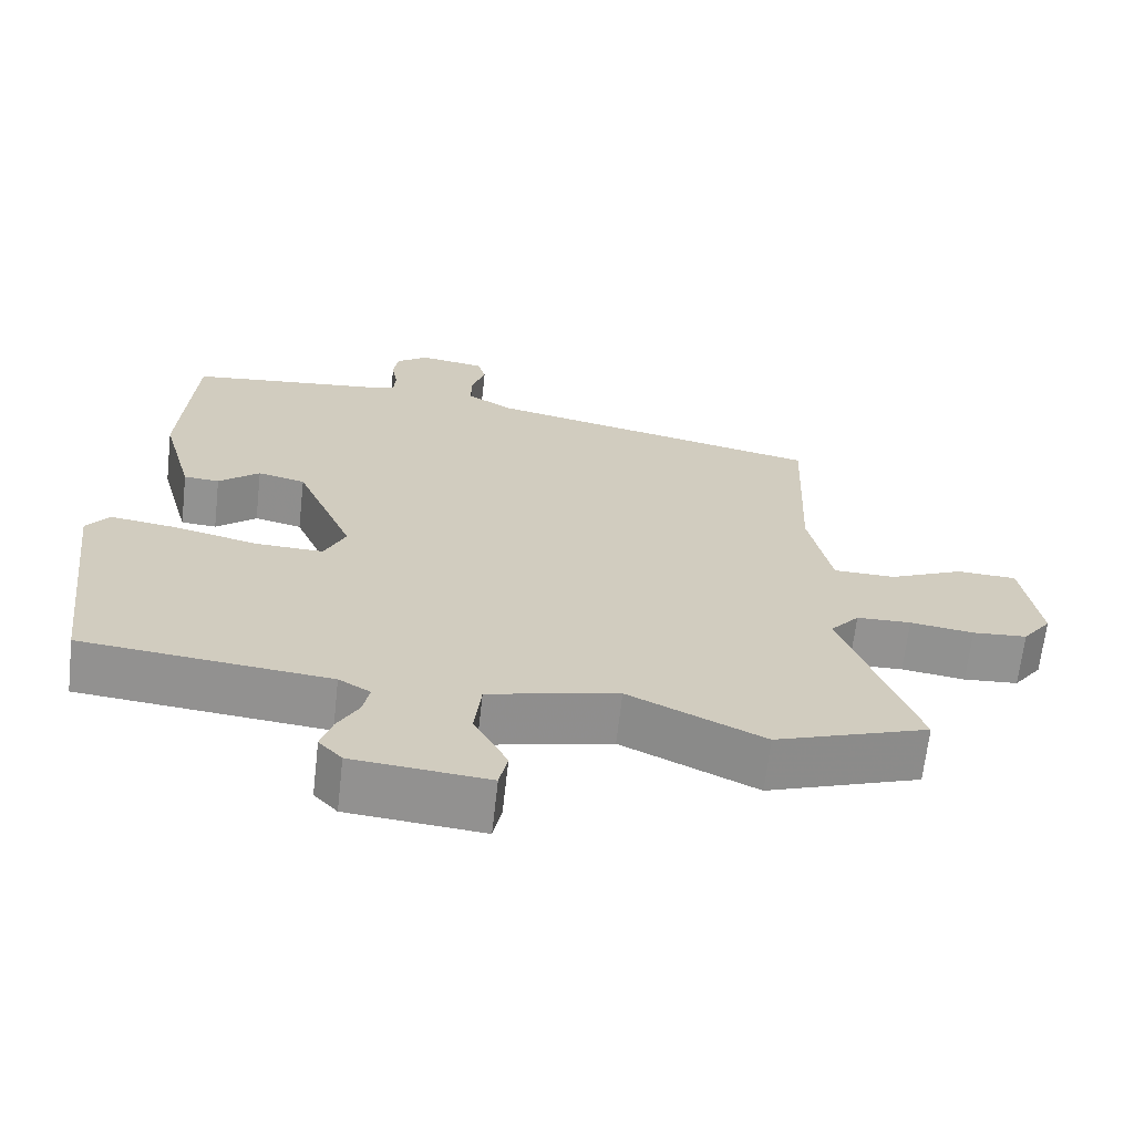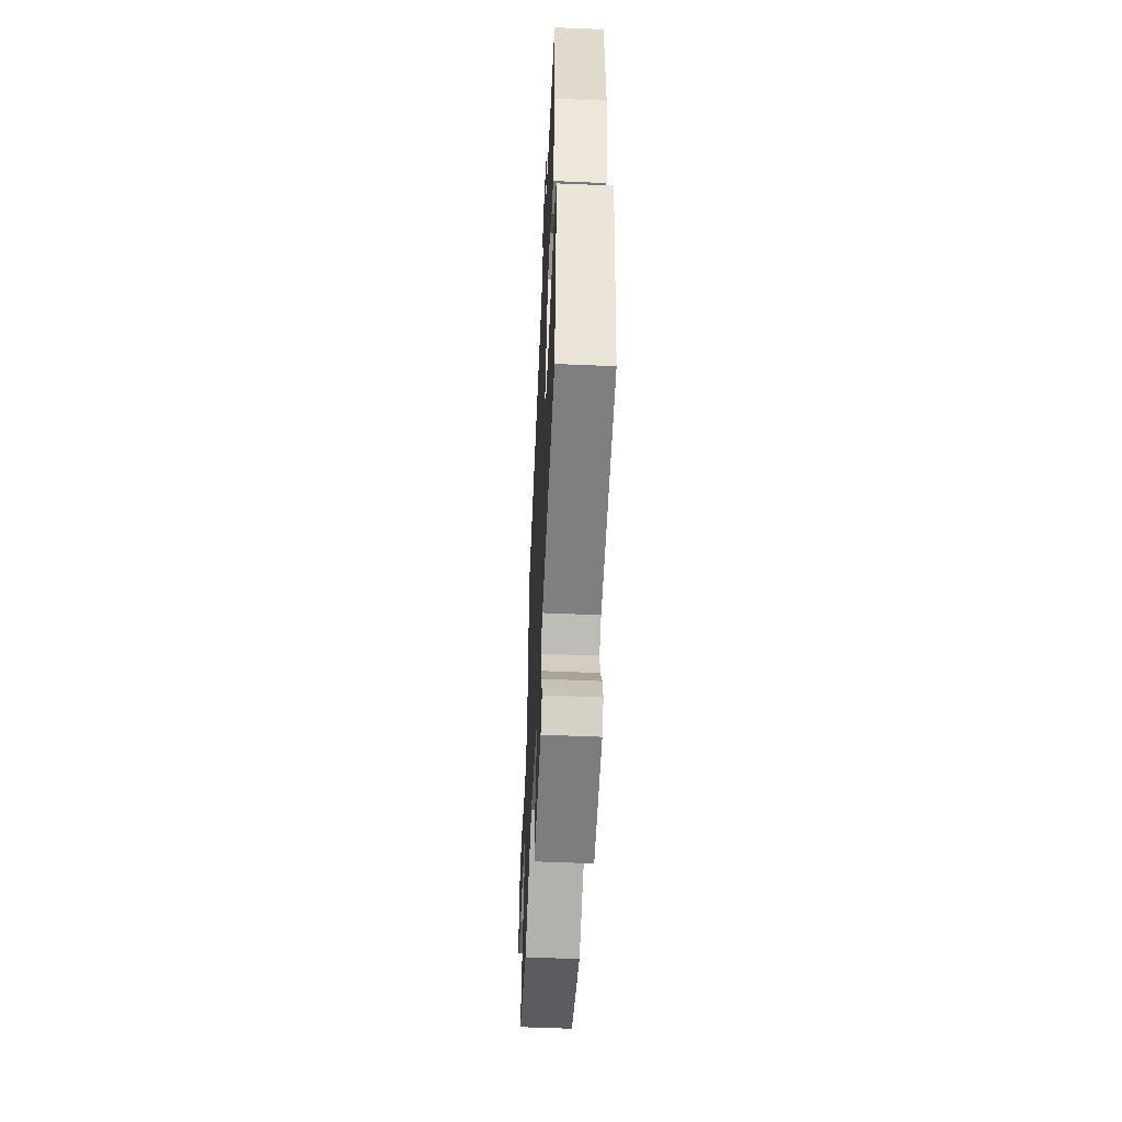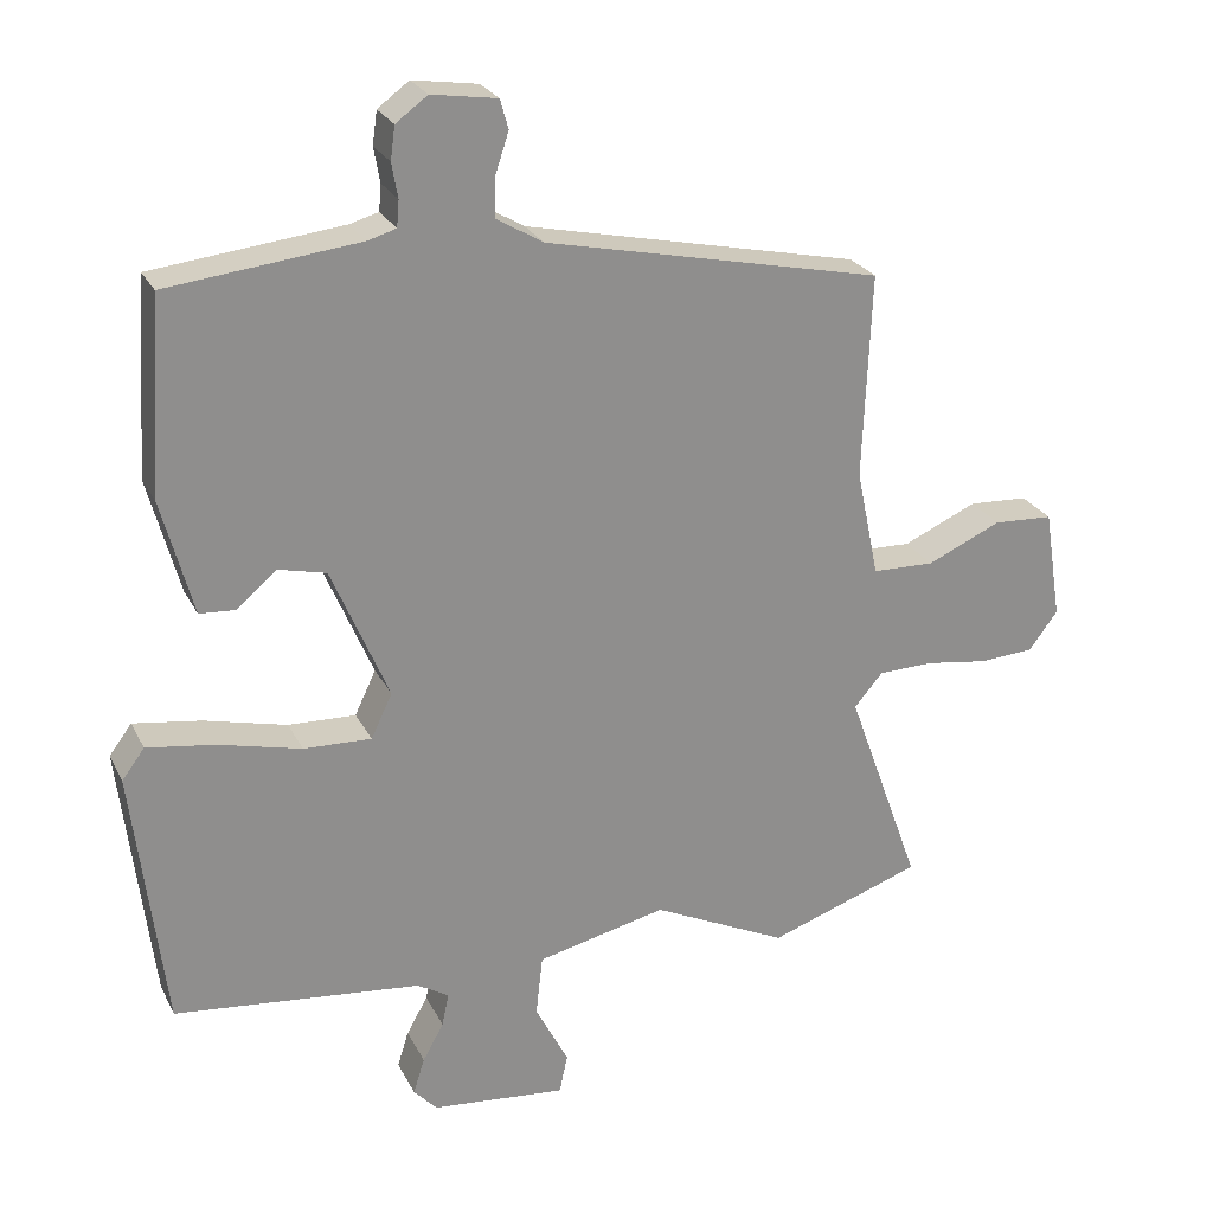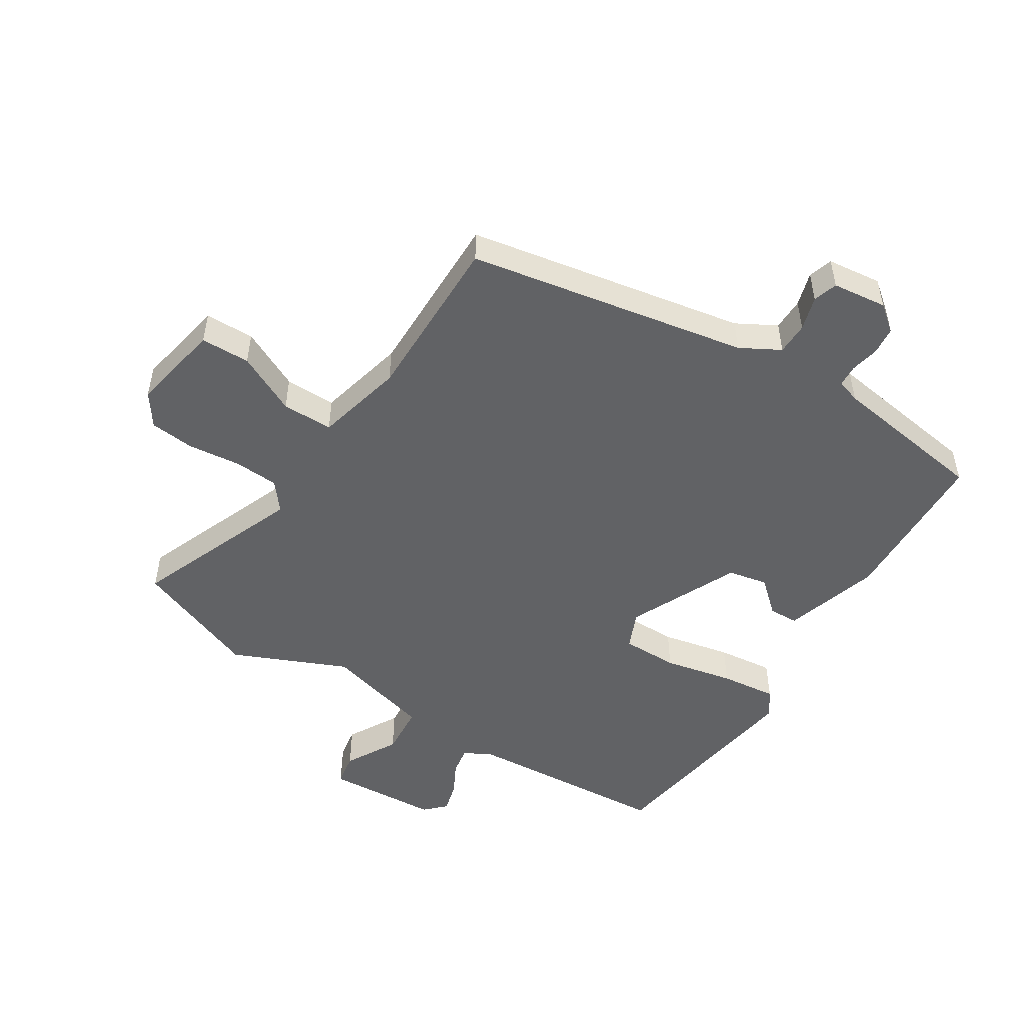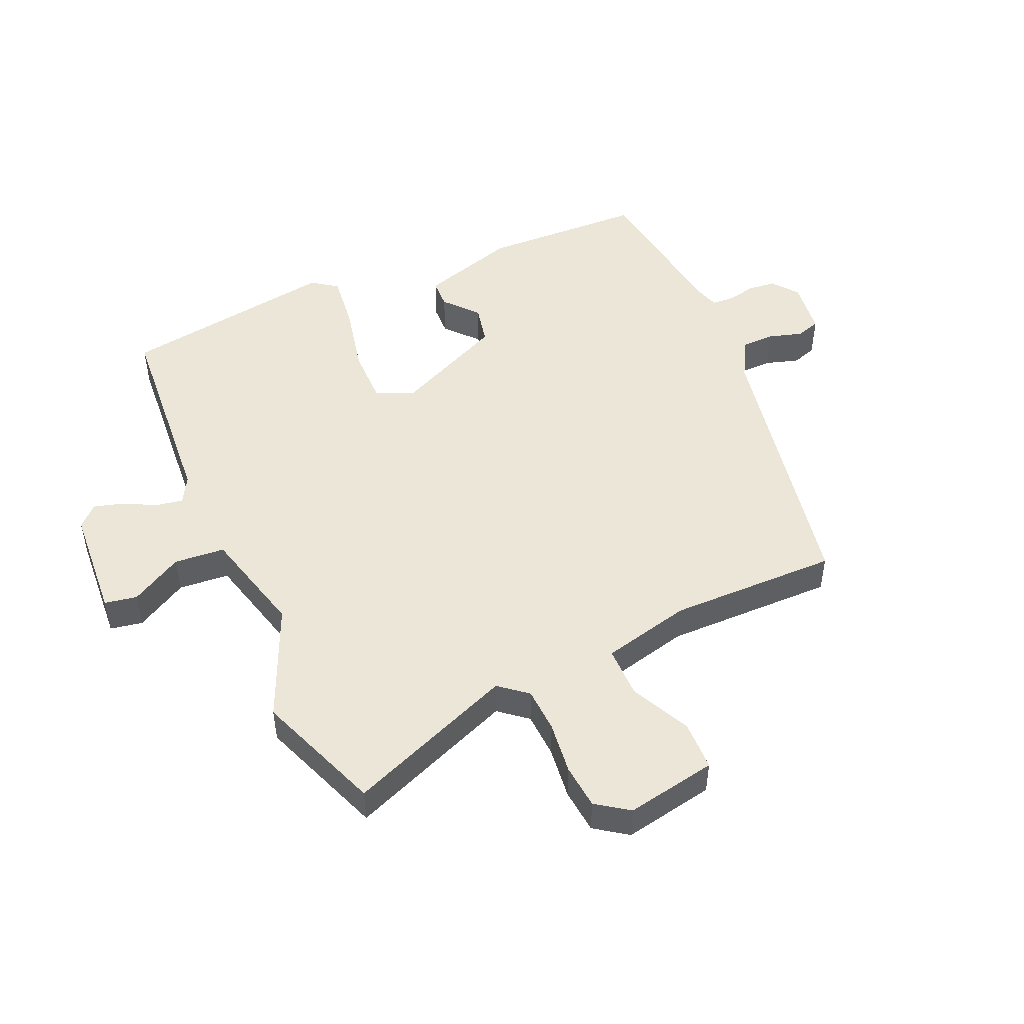
<metadata>
{"format":"obj","ext":"obj","renderer":"f3d","projection":"perspective","resolution":1024,"background":"white","views":[{"elev":-66.4,"azim":173.6,"up":"+Z"},{"elev":-53.7,"azim":87.4,"up":"+Z"},{"elev":25.0,"azim":158.5,"up":"+Z"},{"elev":-50.6,"azim":-34.1,"up":"+Y"},{"elev":49.3,"azim":-115.4,"up":"+Y"}]}
</metadata>
<code>
v -0.357 0.07 -0.55
v -0.56 0.07 -0.479
v -0.462 0.07 -0.208
v -0.5 0.07 -0.164
v -0.572 0.07 -0.162
v -0.656 0.07 -0.174
v -0.728 0.07 -0.169
v -0.766 0.07 -0.118
v -0.743 0.07 0.028
v -0.664 0.07 0.032
v -0.566 0.07 -0.012
v -0.484 0.07 -0.01
v -0.454 0.07 0.133
v -0.465 0.07 0.404
v -0.019 0.07 0.5
v 0.043 0.07 0.537
v 0.042 0.07 0.589
v 0.024 0.07 0.643
v 0.035 0.07 0.682
v 0.122 0.07 0.695
v 0.164 0.07 0.664
v 0.17 0.07 0.62
v 0.162 0.07 0.574
v 0.165 0.07 0.539
v 0.203 0.07 0.528
v 0.457 0.07 0.499
v 0.474 0.07 0.24
v 0.432 0.07 0.085
v 0.385 0.07 0.082
v 0.331 0.07 0.127
v 0.268 0.07 0.112
v 0.192 0.07 -0.067
v 0.22 0.07 -0.126
v 0.31 0.07 -0.123
v 0.42 0.07 -0.096
v 0.51 0.07 -0.083
v 0.54 0.07 -0.123
v 0.498 0.07 -0.471
v 0.17 0.07 -0.505
v 0.128 0.07 -0.53
v 0.137 0.07 -0.574
v 0.165 0.07 -0.624
v 0.18 0.07 -0.672
v 0.149 0.07 -0.705
v -0.03 0.07 -0.722
v -0.041 0.07 -0.67
v 0.003 0.07 -0.586
v -0.006 0.07 -0.505
v -0.178 0.07 -0.465
v -0.357 0 -0.55
v -0.56 0 -0.479
v -0.462 0 -0.208
v -0.5 0 -0.164
v -0.572 0 -0.162
v -0.656 0 -0.174
v -0.728 0 -0.169
v -0.766 0 -0.118
v -0.743 0 0.028
v -0.664 0 0.032
v -0.566 0 -0.012
v -0.484 0 -0.01
v -0.454 0 0.133
v -0.465 0 0.404
v -0.019 0 0.5
v 0.043 0 0.537
v 0.042 0 0.589
v 0.024 0 0.643
v 0.035 0 0.682
v 0.122 0 0.695
v 0.164 0 0.664
v 0.17 0 0.62
v 0.162 0 0.574
v 0.165 0 0.539
v 0.203 0 0.528
v 0.457 0 0.499
v 0.474 0 0.24
v 0.432 0 0.085
v 0.385 0 0.082
v 0.331 0 0.127
v 0.268 0 0.112
v 0.192 0 -0.067
v 0.22 0 -0.126
v 0.31 0 -0.123
v 0.42 0 -0.096
v 0.51 0 -0.083
v 0.54 0 -0.123
v 0.498 0 -0.471
v 0.17 0 -0.505
v 0.128 0 -0.53
v 0.137 0 -0.574
v 0.165 0 -0.624
v 0.18 0 -0.672
v 0.149 0 -0.705
v -0.03 0 -0.722
v -0.041 0 -0.67
v 0.003 0 -0.586
v -0.006 0 -0.505
v -0.178 0 -0.465
f 44 45 46 47
f 44 47 48
f 41 42 43 44
f 40 41 44 48
f 39 40 48 49
f 37 38 39 49
f 34 35 36 37
f 33 34 37 49
f 27 28 29 30
f 25 26 27 30
f 24 25 30 31
f 20 21 22 23
f 20 23 24
f 17 18 19 20
f 16 17 20 24
f 15 16 24 31
f 13 14 15 31
f 8 9 10 11
f 8 11 12
f 5 6 7 8
f 4 5 8 12
f 3 4 12 13
f 1 2 3
f 32 33 49 1
f 13 31 32
f 1 3 13 32
f 96 95 94 93
f 97 96 93
f 93 92 91 90
f 97 93 90 89
f 98 97 89 88
f 98 88 87 86
f 86 85 84 83
f 98 86 83 82
f 79 78 77 76
f 79 76 75 74
f 80 79 74 73
f 72 71 70 69
f 73 72 69
f 69 68 67 66
f 73 69 66 65
f 80 73 65 64
f 80 64 63 62
f 60 59 58 57
f 61 60 57
f 57 56 55 54
f 61 57 54 53
f 62 61 53 52
f 52 51 50
f 50 98 82 81
f 81 80 62
f 81 62 52 50
f 1 50 51 2
f 2 51 52 3
f 3 52 53 4
f 4 53 54 5
f 5 54 55 6
f 6 55 56 7
f 7 56 57 8
f 8 57 58 9
f 9 58 59 10
f 10 59 60 11
f 11 60 61 12
f 12 61 62 13
f 13 62 63 14
f 14 63 64 15
f 15 64 65 16
f 16 65 66 17
f 17 66 67 18
f 18 67 68 19
f 19 68 69 20
f 20 69 70 21
f 21 70 71 22
f 22 71 72 23
f 23 72 73 24
f 24 73 74 25
f 25 74 75 26
f 26 75 76 27
f 27 76 77 28
f 28 77 78 29
f 29 78 79 30
f 30 79 80 31
f 31 80 81 32
f 32 81 82 33
f 33 82 83 34
f 34 83 84 35
f 35 84 85 36
f 36 85 86 37
f 37 86 87 38
f 38 87 88 39
f 39 88 89 40
f 40 89 90 41
f 41 90 91 42
f 42 91 92 43
f 43 92 93 44
f 44 93 94 45
f 45 94 95 46
f 46 95 96 47
f 47 96 97 48
f 48 97 98 49
f 49 98 50 1

</code>
